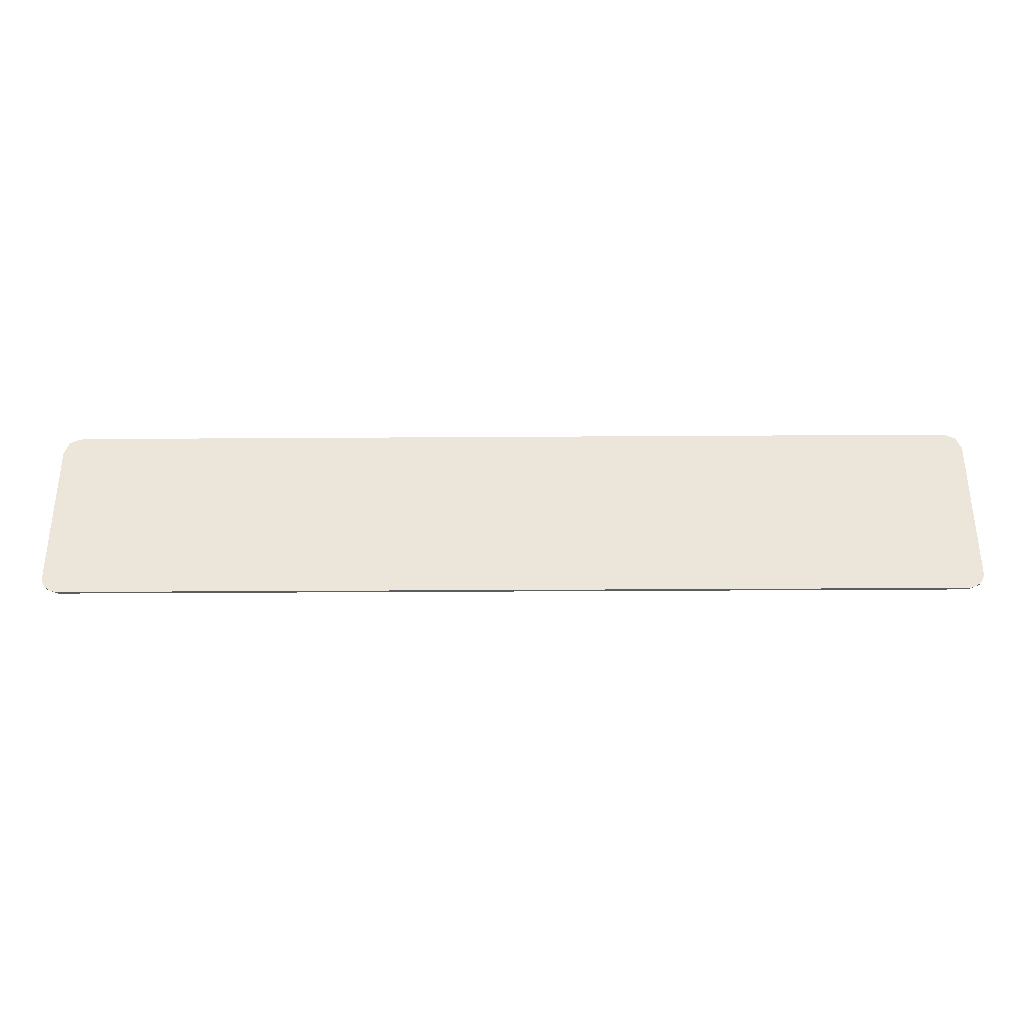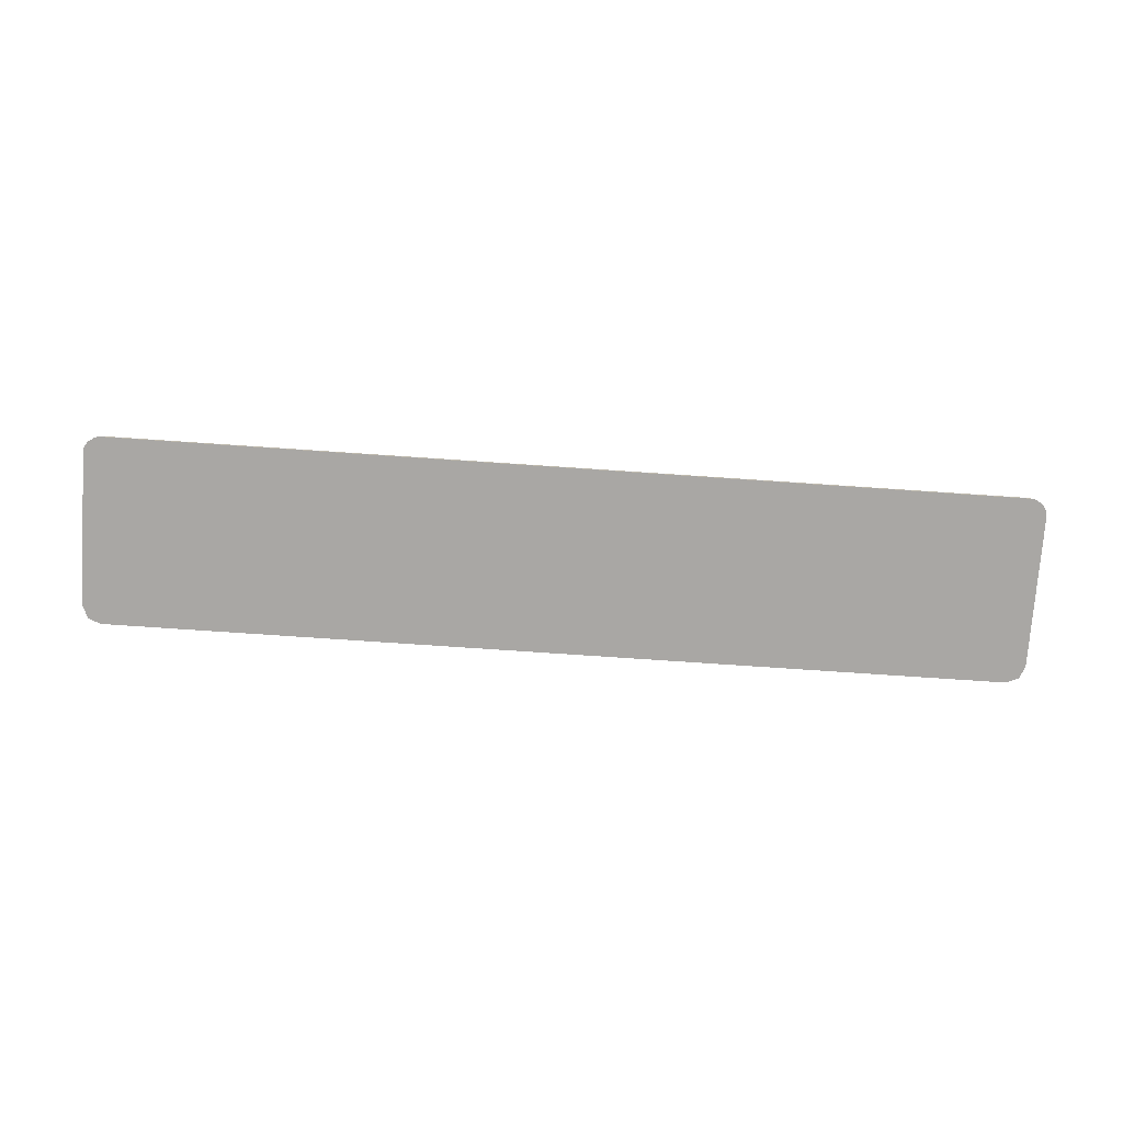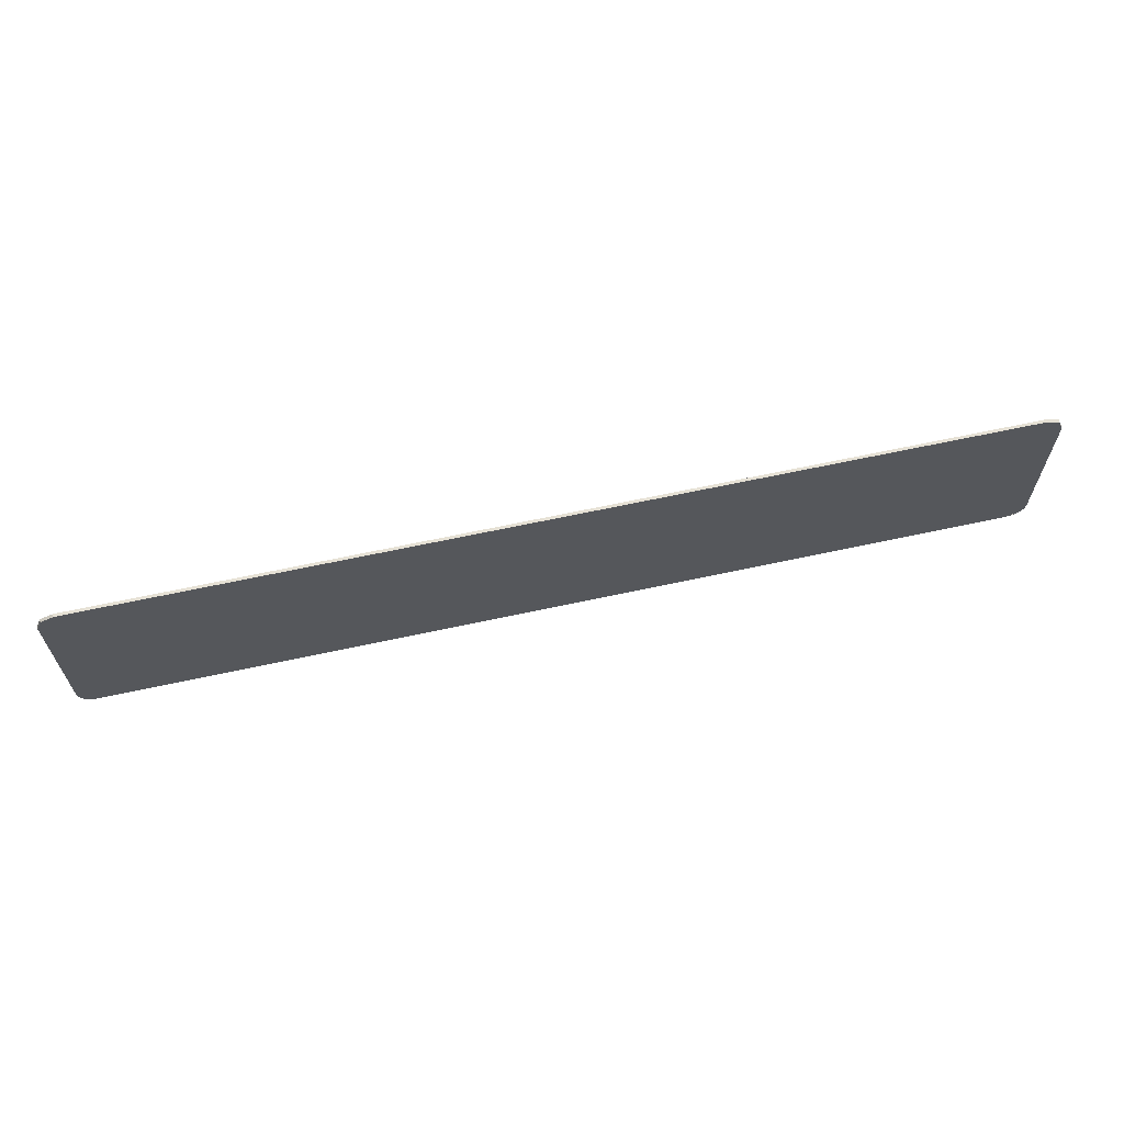
<metadata>
{"format":"obj","ext":"obj","renderer":"f3d","projection":"perspective","resolution":1024,"background":"white","views":[{"elev":-34.4,"azim":0.5,"up":"+Z"},{"elev":-74.8,"azim":176.1,"up":"+Y"},{"elev":64.3,"azim":-12.4,"up":"+Z"}]}
</metadata>
<code>
v 1.909 -0.0125 0.4
v 1.962 -0.0125 0.378
v 1.984 -0.0125 0.325
v 1.962 -0.0125 -0.378
v 1.984 -0.0125 -0.325
v 1.983 -0.0125 -0.3348
v 1.968 -0.0125 -0.3707
v 1.968 -0.0125 -0.3707
v 1.983 -0.0125 -0.3348
v 1.981 -0.0125 -0.3444
v 1.974 -0.0125 -0.3625
v 1.974 -0.0125 -0.3625
v 1.981 -0.0125 -0.3444
v 1.978 -0.0125 -0.3537
v 1.909 -0.0125 -0.4
v 1.918 -0.0125 -0.3994
v 1.928 -0.0125 -0.3974
v 1.937 -0.0125 -0.3943
v 1.037 -0.0125 0.4
v 1.984 -0.0125 0.325
v 1.909 -0.0125 0.4
v 1.037 -0.0125 0.4
v 1.037 -0.0125 0.3
v 1.984 -0.0125 0.3
v 1.984 -0.0125 0.325
v 1.037 -0.0125 0.1625
v 1.037 -0.0125 0.025
v 1.984 -0.0125 0.025
v 1.984 -0.0125 0.1625
v 1.037 -0.0125 -0.1125
v 1.037 -0.0125 -0.25
v 1.984 -0.0125 -0.25
v 1.984 -0.0125 -0.1125
v 1.947 -0.0125 -0.3875
v 1.909 -0.0125 -0.4
v 1.937 -0.0125 -0.3943
v 1.947 -0.0125 -0.3875
v 1.037 -0.0125 -0.3875
v 1.037 -0.0125 -0.4
v 1.909 -0.0125 -0.4
v 1.037 -0.0125 0.1625
v 1.984 -0.0125 0.1625
v 1.984 -0.0125 0.3
v 1.037 -0.0125 0.3
v 1.037 -0.0125 -0.1125
v 1.984 -0.0125 -0.1125
v 1.984 -0.0125 0.025
v 1.037 -0.0125 0.025
v 1.037 -0.0125 -0.3875
v 1.984 -0.0125 -0.325
v 1.984 -0.0125 -0.25
v 1.037 -0.0125 -0.25
v 1.037 -0.0125 -0.3875
v 1.947 -0.0125 -0.3875
v 1.962 -0.0125 -0.378
v 1.984 -0.0125 -0.325
v 0.075 -0.0125 0.2625
v 0.075 -0.0125 0.3
v -0.00857 -0.0125 0.2929
v -0.00857 -0.0125 0.2554
v 0.075 -0.0125 0.2625
v 0.1375 -0.0125 0.2625
v 0.175 -0.0125 0.3
v 0.075 -0.0125 0.3
v 0.1375 -0.0125 0.1625
v 0.175 -0.0125 0.1625
v 0.175 -0.0125 0.3
v 0.1375 -0.0125 0.2625
v 0.1375 -0.0125 0.1625
v 0.1375 -0.0125 0.025
v 0.175 -0.0125 0.025
v 0.175 -0.0125 0.1625
v 0.1375 -0.0125 0.025
v 0.1375 -0.0125 -0.1125
v 0.175 -0.0125 -0.1125
v 0.175 -0.0125 0.025
v 0.1375 -0.0125 -0.25
v 0.175 -0.0125 -0.25
v 0.175 -0.0125 -0.1125
v 0.1375 -0.0125 -0.1125
v 0.1375 -0.0125 -0.25
v 0.1375 -0.0125 -0.2625
v 0.175 -0.0125 -0.3
v 0.175 -0.0125 -0.25
v 0.075 -0.0125 -0.2625
v 0.075 -0.0125 -0.3
v 0.175 -0.0125 -0.3
v 0.1375 -0.0125 -0.2625
v 0.075 -0.0125 -0.2625
v -0.00857 -0.0125 -0.2554
v -0.00857 -0.0125 -0.2929
v 0.075 -0.0125 -0.3
v 0.1375 -0.0125 0.1625
v 0.1375 -0.0125 0.2625
v 0.075 -0.0125 0.2625
v -0.00857 -0.0125 0.2554
v 0.1375 -0.0125 0.1625
v -0.00857 -0.0125 0.2554
v -0.00857 -0.0125 0.1625
v 0.1375 -0.0125 0.025
v -0.00857 -0.0125 0.025
v -0.00857 -0.0125 -0.1125
v 0.1375 -0.0125 -0.1125
v 0.1375 -0.0125 -0.25
v -0.00857 -0.0125 -0.25
v -0.00857 -0.0125 -0.2554
v 0.1375 -0.0125 -0.25
v -0.00857 -0.0125 -0.2554
v 0.075 -0.0125 -0.2625
v 0.1375 -0.0125 -0.2625
v 0.1375 -0.0125 0.1625
v -0.00857 -0.0125 0.1625
v -0.00857 -0.0125 0.025
v 0.1375 -0.0125 0.025
v 0.1375 -0.0125 -0.25
v 0.1375 -0.0125 -0.1125
v -0.00857 -0.0125 -0.1125
v -0.00857 -0.0125 -0.25
v 1.037 -0.0125 0.4
v 0.175 -0.0125 0.3
v 1.037 -0.0125 0.3
v 1.037 -0.0125 0.4
v -0.00857 -0.0125 0.4
v 0.075 -0.0125 0.3
v 0.175 -0.0125 0.3
v 1.037 -0.0125 0.1625
v 0.175 -0.0125 0.1625
v 0.175 -0.0125 0.025
v 1.037 -0.0125 0.025
v 1.037 -0.0125 -0.1125
v 0.175 -0.0125 -0.1125
v 0.175 -0.0125 -0.25
v 1.037 -0.0125 -0.25
v 1.037 -0.0125 -0.3875
v -0.00857 -0.0125 -0.3875
v -0.00857 -0.0125 -0.4
v 1.037 -0.0125 -0.4
v -0.00857 -0.0125 0.3
v 0.075 -0.0125 0.3
v -0.00857 -0.0125 0.4
v 1.037 -0.0125 0.1625
v 1.037 -0.0125 0.3
v 0.175 -0.0125 0.3
v 0.175 -0.0125 0.1625
v 1.037 -0.0125 -0.1125
v 1.037 -0.0125 0.025
v 0.175 -0.0125 0.025
v 0.175 -0.0125 -0.1125
v 1.037 -0.0125 -0.3875
v 1.037 -0.0125 -0.25
v 0.175 -0.0125 -0.25
v 0.175 -0.0125 -0.3
v 1.037 -0.0125 -0.3875
v 0.175 -0.0125 -0.3
v 0.075 -0.0125 -0.3
v -0.00857 -0.0125 -0.3875
v -0.00857 -0.0125 0.3
v -0.00857 -0.0125 0.2929
v 0.075 -0.0125 0.3
v -0.00857 -0.0125 -0.3875
v 0.075 -0.0125 -0.3
v -0.00857 -0.0125 -0.2929
v -0.01829 -0.0125 0.2545
v -0.00857 -0.0125 0.2554
v -0.00857 -0.0125 0.2929
v -0.02464 -0.0125 0.2915
v -0.01829 -0.0125 0.2545
v -0.02464 -0.0125 0.2915
v -0.1214 -0.0125 0.2663
v -0.1089 -0.0125 0.2309
v -0.1942 -0.0125 0.1923
v -0.1089 -0.0125 0.2309
v -0.1214 -0.0125 0.2663
v -0.2125 -0.0125 0.225
v -0.1942 -0.0125 0.1923
v -0.2125 -0.0125 0.225
v -0.3036 -0.0125 0.1837
v -0.2599 -0.0125 0.1625
v -0.2911 -0.0125 0.1484
v -0.2599 -0.0125 0.1625
v -0.3036 -0.0125 0.1837
v -0.385 -0.0125 0.1625
v -0.2911 -0.0125 0.1484
v -0.385 -0.0125 0.1625
v -0.4004 -0.0125 0.1585
v -0.394 -0.0125 0.1215
v -0.5 -0.0125 0.1125
v -0.394 -0.0125 0.1215
v -0.4004 -0.0125 0.1585
v -0.5 -0.0125 0.15
v -0.5 -0.0125 0.1125
v -0.5 -0.0125 0.15
v -0.625 -0.0125 0.15
v -0.625 -0.0125 0.1125
v -0.01829 -0.0125 -0.2545
v -0.02464 -0.0125 -0.2915
v -0.00857 -0.0125 -0.2929
v -0.00857 -0.0125 -0.2554
v -0.01829 -0.0125 -0.2545
v -0.03571 -0.0125 -0.25
v -0.1214 -0.0125 -0.2663
v -0.02464 -0.0125 -0.2915
v -0.1089 -0.0125 -0.2309
v -0.1573 -0.0125 -0.25
v -0.1214 -0.0125 -0.2663
v -0.03571 -0.0125 -0.25
v -0.1089 -0.0125 -0.2309
v -0.1942 -0.0125 -0.1923
v -0.2125 -0.0125 -0.225
v -0.1573 -0.0125 -0.25
v -0.2911 -0.0125 -0.1484
v -0.3036 -0.0125 -0.1837
v -0.2125 -0.0125 -0.225
v -0.1942 -0.0125 -0.1923
v -0.2911 -0.0125 -0.1484
v -0.394 -0.0125 -0.1215
v -0.4004 -0.0125 -0.1585
v -0.3036 -0.0125 -0.1837
v -0.5 -0.0125 -0.1125
v -0.5 -0.0125 -0.15
v -0.4004 -0.0125 -0.1585
v -0.394 -0.0125 -0.1215
v -0.5 -0.0125 -0.1125
v -0.625 -0.0125 -0.1125
v -0.625 -0.0125 -0.15
v -0.5 -0.0125 -0.15
v -0.00857 -0.0125 0.1625
v -0.00857 -0.0125 0.2554
v -0.01829 -0.0125 0.2545
v -0.00857 -0.0125 0.1625
v -0.01829 -0.0125 0.2545
v -0.1089 -0.0125 0.2309
v -0.1942 -0.0125 0.1923
v -0.00857 -0.0125 0.1625
v -0.1942 -0.0125 0.1923
v -0.2599 -0.0125 0.1625
v -0.00857 -0.0125 0.025
v -0.625 -0.0125 0.025
v -0.625 -0.0125 -0.1125
v -0.5 -0.0125 -0.1125
v -0.00857 -0.0125 0.025
v -0.5 -0.0125 -0.1125
v -0.00857 -0.0125 -0.1125
v -0.00857 -0.0125 -0.25
v -0.03571 -0.0125 -0.25
v -0.01829 -0.0125 -0.2545
v -0.00857 -0.0125 -0.2554
v -0.00857 -0.0125 0.025
v -0.00857 -0.0125 0.1625
v -0.2599 -0.0125 0.1625
v -0.2911 -0.0125 0.1484
v -0.00857 -0.0125 0.025
v -0.2911 -0.0125 0.1484
v -0.394 -0.0125 0.1215
v -0.00857 -0.0125 0.025
v -0.394 -0.0125 0.1215
v -0.5 -0.0125 0.1125
v -0.00857 -0.0125 0.025
v -0.5 -0.0125 0.1125
v -0.625 -0.0125 0.1125
v -0.625 -0.0125 0.025
v -0.00857 -0.0125 -0.1125
v -0.5 -0.0125 -0.1125
v -0.394 -0.0125 -0.1215
v -0.00857 -0.0125 -0.1125
v -0.394 -0.0125 -0.1215
v -0.2911 -0.0125 -0.1484
v -0.00857 -0.0125 -0.1125
v -0.2911 -0.0125 -0.1484
v -0.1942 -0.0125 -0.1923
v -0.00857 -0.0125 -0.1125
v -0.1942 -0.0125 -0.1923
v -0.1089 -0.0125 -0.2309
v -0.00857 -0.0125 -0.1125
v -0.1089 -0.0125 -0.2309
v -0.03571 -0.0125 -0.25
v -0.00857 -0.0125 -0.25
v -1.05 -0.0125 0.3
v -0.00857 -0.0125 0.3
v -0.00857 -0.0125 0.4
v -1.05 -0.0125 0.4
v -1.05 -0.0125 0.1625
v -0.5 -0.0125 0.15
v -0.4004 -0.0125 0.1585
v -0.385 -0.0125 0.1625
v -1.05 -0.0125 0.1625
v -0.625 -0.0125 0.15
v -0.5 -0.0125 0.15
v -1.05 -0.0125 0.1625
v -1.05 -0.0125 0.025
v -0.625 -0.0125 0.1125
v -0.625 -0.0125 0.15
v -1.05 -0.0125 0.025
v -0.625 -0.0125 0.025
v -0.625 -0.0125 0.1125
v -1.05 -0.0125 -0.1125
v -1.05 -0.0125 -0.25
v -0.625 -0.0125 -0.15
v -0.625 -0.0125 -0.1125
v -1.05 -0.0125 -0.25
v -0.4004 -0.0125 -0.1585
v -0.5 -0.0125 -0.15
v -0.625 -0.0125 -0.15
v -1.05 -0.0125 -0.25
v -0.2125 -0.0125 -0.225
v -0.3036 -0.0125 -0.1837
v -0.4004 -0.0125 -0.1585
v -1.05 -0.0125 -0.25
v -0.1573 -0.0125 -0.25
v -0.2125 -0.0125 -0.225
v -1.05 -0.0125 -0.3875
v -1.05 -0.0125 -0.4
v -0.00857 -0.0125 -0.4
v -0.00857 -0.0125 -0.3875
v -0.00857 -0.0125 -0.3875
v -0.00857 -0.0125 -0.2929
v -0.02464 -0.0125 -0.2915
v -1.05 -0.0125 0.3
v -0.02464 -0.0125 0.2915
v -0.00857 -0.0125 0.2929
v -0.00857 -0.0125 0.3
v -1.05 -0.0125 0.3
v -0.1214 -0.0125 0.2663
v -0.02464 -0.0125 0.2915
v -1.05 -0.0125 0.3
v -0.2125 -0.0125 0.225
v -0.1214 -0.0125 0.2663
v -1.05 -0.0125 0.3
v -0.3036 -0.0125 0.1837
v -0.2125 -0.0125 0.225
v -1.05 -0.0125 0.3
v -1.05 -0.0125 0.1625
v -0.385 -0.0125 0.1625
v -0.3036 -0.0125 0.1837
v -1.05 -0.0125 0.025
v -1.05 -0.0125 -0.1125
v -0.625 -0.0125 -0.1125
v -0.625 -0.0125 0.025
v -1.05 -0.0125 -0.3875
v -0.1214 -0.0125 -0.2663
v -0.1573 -0.0125 -0.25
v -1.05 -0.0125 -0.25
v -1.05 -0.0125 -0.3875
v -0.00857 -0.0125 -0.3875
v -0.02464 -0.0125 -0.2915
v -0.1214 -0.0125 -0.2663
v -1.909 -0.0125 0.4
v -1.962 -0.0125 0.378
v -1.984 -0.0125 0.325
v -1.962 -0.0125 -0.378
v -1.984 -0.0125 -0.325
v -1.983 -0.0125 -0.3348
v -1.968 -0.0125 -0.3707
v -1.968 -0.0125 -0.3707
v -1.983 -0.0125 -0.3348
v -1.981 -0.0125 -0.3444
v -1.974 -0.0125 -0.3625
v -1.974 -0.0125 -0.3625
v -1.981 -0.0125 -0.3444
v -1.978 -0.0125 -0.3537
v -1.909 -0.0125 -0.4
v -1.918 -0.0125 -0.3994
v -1.928 -0.0125 -0.3974
v -1.937 -0.0125 -0.3943
v -1.05 -0.0125 0.4
v -1.909 -0.0125 0.4
v -1.984 -0.0125 0.325
v -1.05 -0.0125 0.4
v -1.984 -0.0125 0.325
v -1.984 -0.0125 0.3
v -1.05 -0.0125 0.3
v -1.05 -0.0125 0.1625
v -1.984 -0.0125 0.1625
v -1.984 -0.0125 0.025
v -1.05 -0.0125 0.025
v -1.05 -0.0125 -0.1125
v -1.984 -0.0125 -0.1125
v -1.984 -0.0125 -0.25
v -1.05 -0.0125 -0.25
v -1.947 -0.0125 -0.3875
v -1.909 -0.0125 -0.4
v -1.05 -0.0125 -0.4
v -1.05 -0.0125 -0.3875
v -1.947 -0.0125 -0.3875
v -1.937 -0.0125 -0.3943
v -1.909 -0.0125 -0.4
v -1.05 -0.0125 0.1625
v -1.05 -0.0125 0.3
v -1.984 -0.0125 0.3
v -1.984 -0.0125 0.1625
v -1.05 -0.0125 -0.1125
v -1.05 -0.0125 0.025
v -1.984 -0.0125 0.025
v -1.984 -0.0125 -0.1125
v -1.05 -0.0125 -0.3875
v -1.05 -0.0125 -0.25
v -1.984 -0.0125 -0.25
v -1.984 -0.0125 -0.325
v -1.05 -0.0125 -0.3875
v -1.984 -0.0125 -0.325
v -1.962 -0.0125 -0.378
v -1.947 -0.0125 -0.3875
v 1.909 0 0.4
v 1.962 0 0.378
v 1.984 0 0.325
v 1.909 0 -0.4
v 1.962 0 -0.378
v 1.984 0 -0.325
v -1.909 0 0.4
v -1.962 0 0.378
v -1.984 0 0.325
v -1.909 0 -0.4
v -1.962 0 -0.378
v -1.984 0 -0.325
v 1.962 -0.0125 0.378
v 1.909 -0.0125 0.4
v 1.909 0 0.4
v 1.962 0 0.378
v 1.984 -0.0125 0.325
v 1.962 -0.0125 0.378
v 1.962 0 0.378
v 1.984 0 0.325
v 1.962 -0.0125 -0.378
v 1.909 -0.0125 -0.4
v 1.909 0 -0.4
v 1.962 0 -0.378
v 1.984 -0.0125 -0.325
v 1.962 -0.0125 -0.378
v 1.962 0 -0.378
v 1.984 0 -0.325
v -1.962 -0.0125 0.378
v -1.909 -0.0125 0.4
v -1.909 0 0.4
v -1.962 0 0.378
v -1.984 -0.0125 0.325
v -1.962 -0.0125 0.378
v -1.962 0 0.378
v -1.984 0 0.325
v -1.962 -0.0125 -0.378
v -1.909 -0.0125 -0.4
v -1.909 0 -0.4
v -1.962 0 -0.378
v -1.984 -0.0125 -0.325
v -1.962 -0.0125 -0.378
v -1.962 0 -0.378
v -1.984 0 -0.325
v 1.984 0 0.325
v -1.984 0 0.325
v -1.909 0 0.4
v 1.909 0 0.4
v 1.984 0 0.325
v 1.984 0 -0.325
v -1.984 0 -0.325
v -1.984 0 0.325
v 1.984 0 -0.325
v 1.909 0 -0.4
v -1.909 0 -0.4
v -1.984 0 -0.325
v 1.984 0 0.325
v 1.984 -0.0125 0.325
v 1.984 -0.0125 0.3
v 1.984 0 0.325
v 1.984 -0.0125 0.3
v 1.984 -0.0125 0.1625
v 1.984 0 0.325
v 1.984 -0.0125 0.1625
v 1.984 -0.0125 0.025
v 1.984 0 0.325
v 1.984 -0.0125 0.025
v 1.984 -0.0125 -0.1125
v 1.984 0 -0.325
v 1.984 0 -0.325
v 1.984 -0.0125 -0.1125
v 1.984 -0.0125 -0.25
v 1.984 0 -0.325
v 1.984 -0.0125 -0.25
v 1.984 -0.0125 -0.325
v 1.909 0 0.4
v 1.037 -0.0125 0.4
v 1.909 -0.0125 0.4
v 1.909 0 -0.4
v 1.909 -0.0125 -0.4
v 1.037 -0.0125 -0.4
v 1.909 0 0.4
v -0.00857 -0.0125 0.4
v 1.037 -0.0125 0.4
v 1.909 0 -0.4
v 1.037 -0.0125 -0.4
v -0.00857 -0.0125 -0.4
v 1.909 0 0.4
v -1.909 0 0.4
v -1.05 -0.0125 0.4
v -0.00857 -0.0125 0.4
v 1.909 0 -0.4
v -0.00857 -0.0125 -0.4
v -1.05 -0.0125 -0.4
v -1.909 0 -0.4
v -1.909 0 0.4
v -1.909 -0.0125 0.4
v -1.05 -0.0125 0.4
v -1.909 0 -0.4
v -1.05 -0.0125 -0.4
v -1.909 -0.0125 -0.4
v -1.984 0 0.325
v -1.984 -0.0125 0.3
v -1.984 -0.0125 0.325
v -1.984 0 0.325
v -1.984 -0.0125 0.1625
v -1.984 -0.0125 0.3
v -1.984 0 0.325
v -1.984 -0.0125 0.025
v -1.984 -0.0125 0.1625
v -1.984 0 0.325
v -1.984 0 -0.325
v -1.984 -0.0125 -0.1125
v -1.984 -0.0125 0.025
v -1.984 0 -0.325
v -1.984 -0.0125 -0.25
v -1.984 -0.0125 -0.1125
v -1.984 0 -0.325
v -1.984 -0.0125 -0.325
v -1.984 -0.0125 -0.25
g mesh4674319
f 1 3 2
g mesh4674321
f 4 6 5
f 6 4 7
f 8 10 9
f 10 8 11
f 12 14 13
g mesh4674323
f 15 16 17
f 17 18 15
f 19 20 21
f 22 23 24
f 24 25 22
f 26 27 28
f 28 29 26
f 30 31 32
f 32 33 30
f 34 35 36
f 37 38 39
f 39 40 37
f 41 42 43
f 43 44 41
f 45 46 47
f 47 48 45
f 49 50 51
f 51 52 49
f 53 54 55
f 55 56 53
g mesh4674326
f 57 58 59
f 59 60 57
f 61 62 63
f 63 64 61
f 65 66 67
f 67 68 65
f 69 70 71
f 71 72 69
f 73 74 75
f 75 76 73
f 77 78 79
f 79 80 77
f 81 82 83
f 83 84 81
f 85 86 87
f 87 88 85
f 89 90 91
f 91 92 89
f 93 94 95
f 95 96 93
f 97 98 99
f 100 101 102
f 102 103 100
f 104 105 106
f 107 108 109
f 109 110 107
f 111 112 113
f 113 114 111
f 115 116 117
f 117 118 115
f 119 120 121
f 122 123 124
f 124 125 122
f 126 127 128
f 128 129 126
f 130 131 132
f 132 133 130
f 134 135 136
f 136 137 134
f 138 139 140
f 141 142 143
f 143 144 141
f 145 146 147
f 147 148 145
f 149 150 151
f 151 152 149
f 153 154 155
f 155 156 153
f 157 158 159
f 160 161 162
g mesh4674328
f 163 164 165
f 165 166 163
f 167 168 169
f 169 170 167
f 171 172 173
f 173 174 171
f 175 176 177
f 177 178 175
f 179 180 181
f 181 182 179
f 183 184 185
f 185 186 183
f 187 188 189
f 189 190 187
f 191 192 193
f 193 194 191
f 195 196 197
f 197 198 195
f 199 200 201
f 201 202 199
f 203 204 205
f 205 206 203
f 207 208 209
f 209 210 207
f 211 212 213
f 213 214 211
f 215 216 217
f 217 218 215
f 219 220 221
f 221 222 219
f 223 224 225
f 225 226 223
f 227 228 229
f 230 231 232
f 232 233 230
f 234 235 236
f 237 238 239
f 239 240 237
f 241 242 243
f 244 245 246
f 246 247 244
f 248 249 250
f 250 251 248
f 252 253 254
f 255 256 257
f 258 259 260
f 260 261 258
f 262 263 264
f 265 266 267
f 268 269 270
f 271 272 273
f 274 275 276
f 276 277 274
f 278 279 280
f 280 281 278
f 282 283 284
f 284 285 282
f 286 287 288
f 289 290 291
f 291 292 289
f 293 294 295
f 296 297 298
f 298 299 296
f 300 301 302
f 302 303 300
f 304 305 306
f 306 307 304
f 308 309 310
f 311 312 313
f 313 314 311
f 315 316 317
f 318 319 320
f 320 321 318
f 322 323 324
f 325 326 327
f 328 329 330
f 331 332 333
f 333 334 331
f 335 336 337
f 337 338 335
f 339 340 341
f 341 342 339
f 343 344 345
f 345 346 343
g mesh4674331
f 347 348 349
g mesh4674333
f 350 351 352
f 352 353 350
f 354 355 356
f 356 357 354
f 358 359 360
g mesh4674335
f 361 363 362
f 363 361 364
f 365 366 367
f 368 369 370
f 370 371 368
f 372 373 374
f 374 375 372
f 376 377 378
f 378 379 376
f 380 381 382
f 382 383 380
f 384 385 386
f 387 388 389
f 389 390 387
f 391 392 393
f 393 394 391
f 395 396 397
f 397 398 395
f 399 400 401
f 401 402 399
g mesh4674339
f 403 404 405
g mesh4674341
f 406 408 407
g mesh4674343
f 409 411 410
g mesh4674345
f 412 413 414
g mesh4674347
f 415 417 416
f 417 415 418
f 419 421 420
f 421 419 422
g mesh4674349
f 423 424 425
f 425 426 423
f 427 428 429
f 429 430 427
g mesh4674351
f 431 432 433
f 433 434 431
f 435 436 437
f 437 438 435
g mesh4674353
f 439 441 440
f 441 439 442
f 443 445 444
f 445 443 446
f 447 448 449
f 449 450 447
f 451 452 453
f 453 454 451
f 455 456 457
f 457 458 455
f 459 460 461
f 462 463 464
f 465 466 467
f 468 469 470
f 470 471 468
f 472 473 474
f 475 476 477
f 478 479 480
f 481 482 483
f 484 485 486
f 487 488 489
f 490 491 492
f 492 493 490
f 494 495 496
f 496 497 494
f 498 499 500
f 501 502 503
f 504 505 506
f 507 508 509
f 510 511 512
f 513 514 515
f 515 516 513
f 517 518 519
f 520 521 522

</code>
